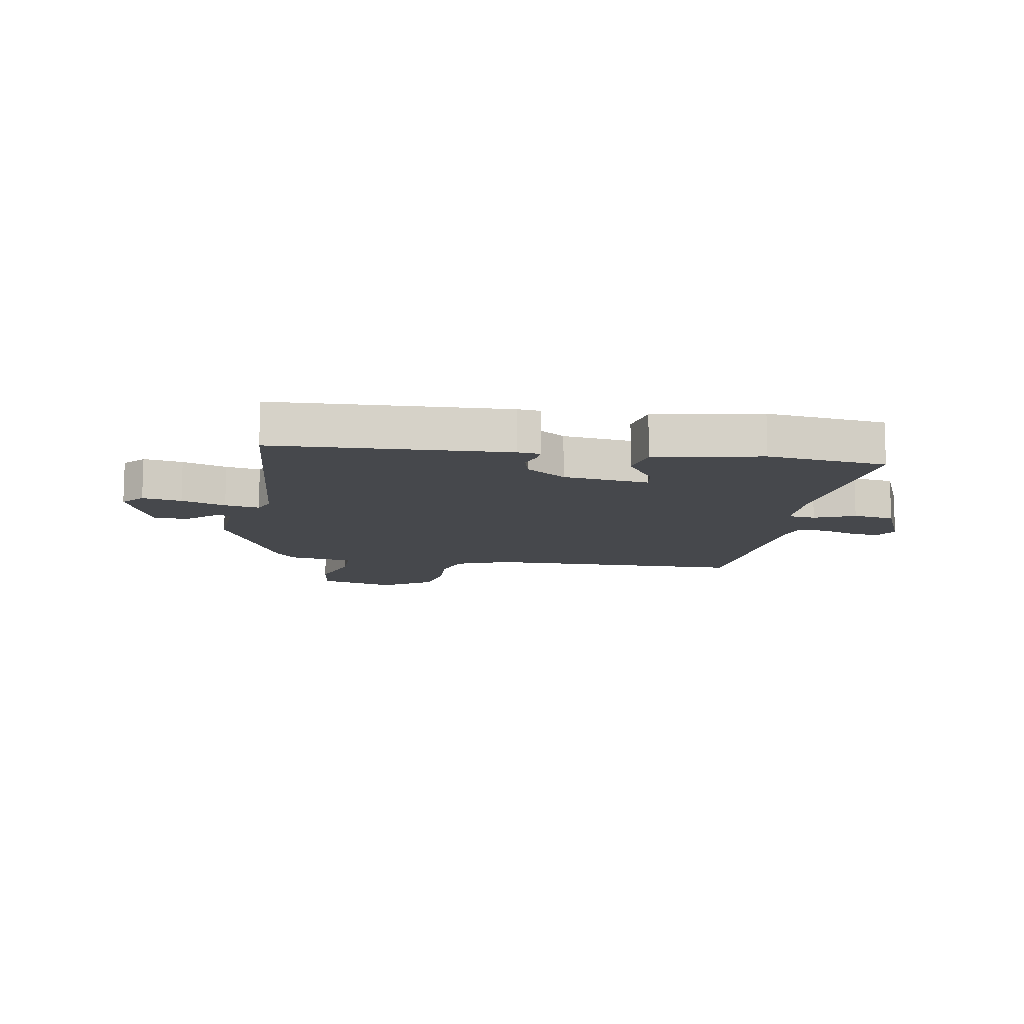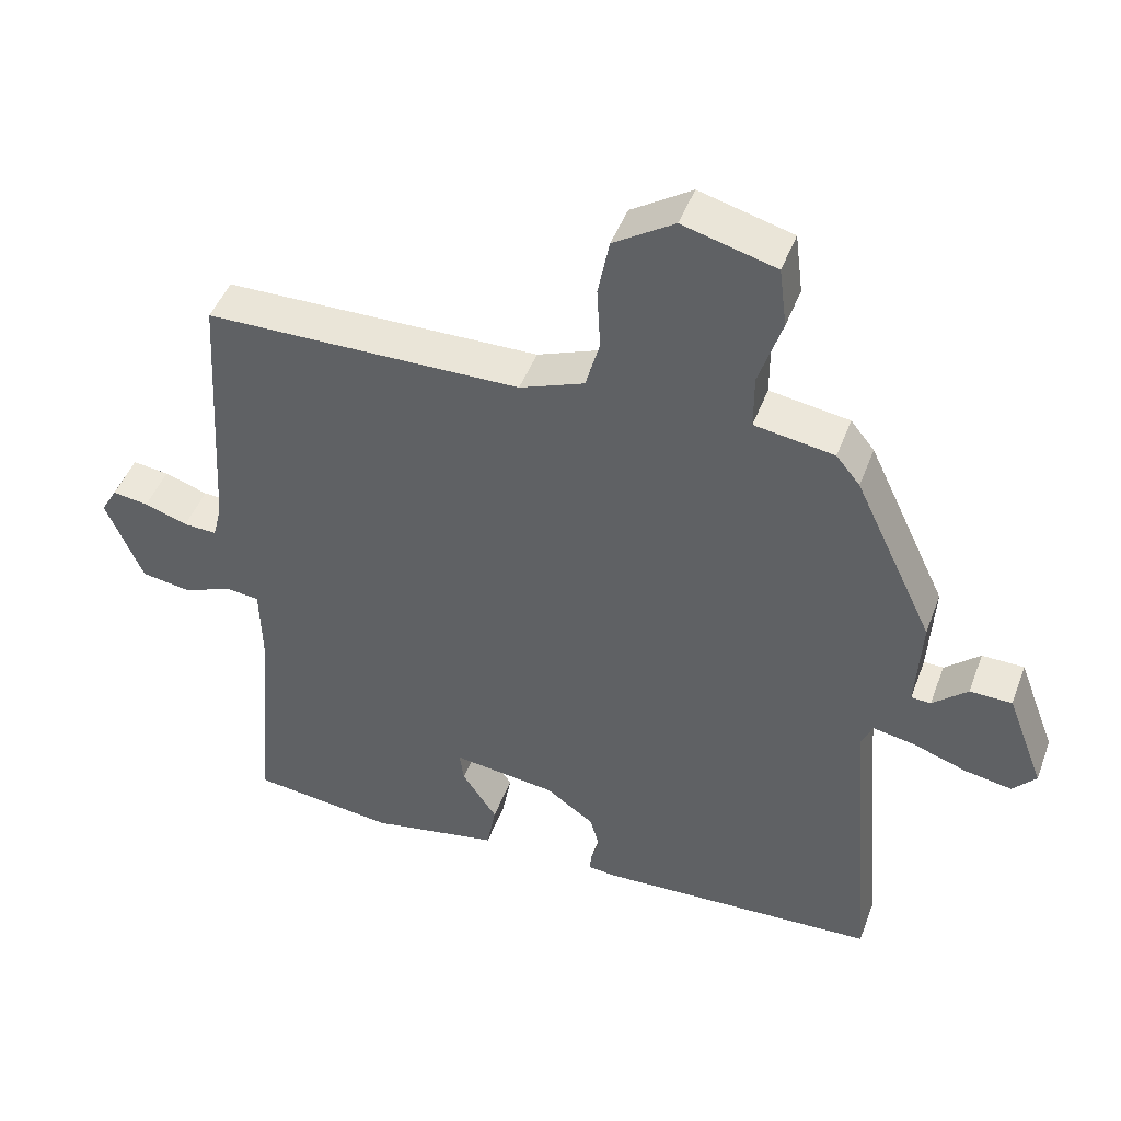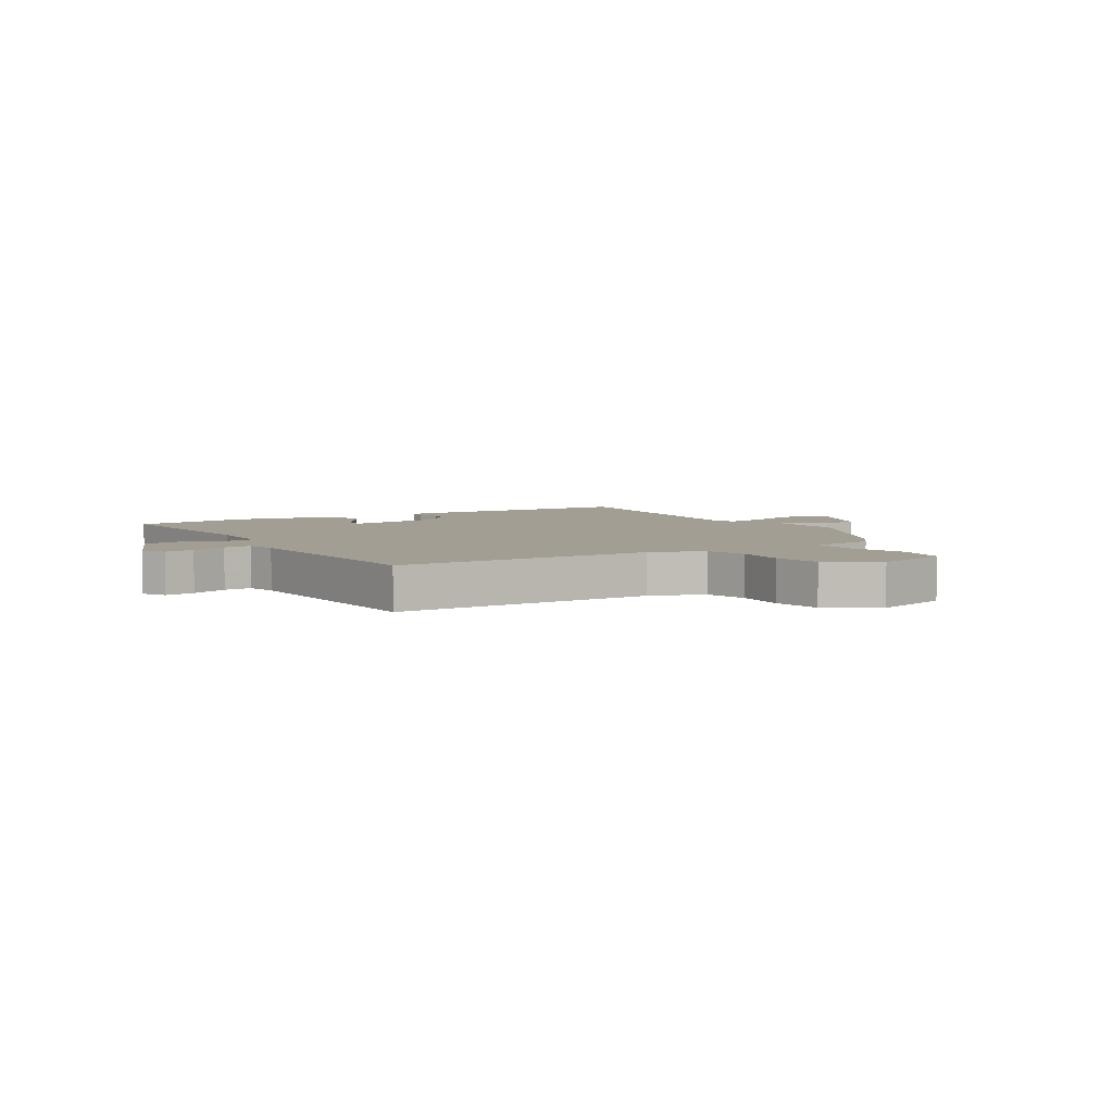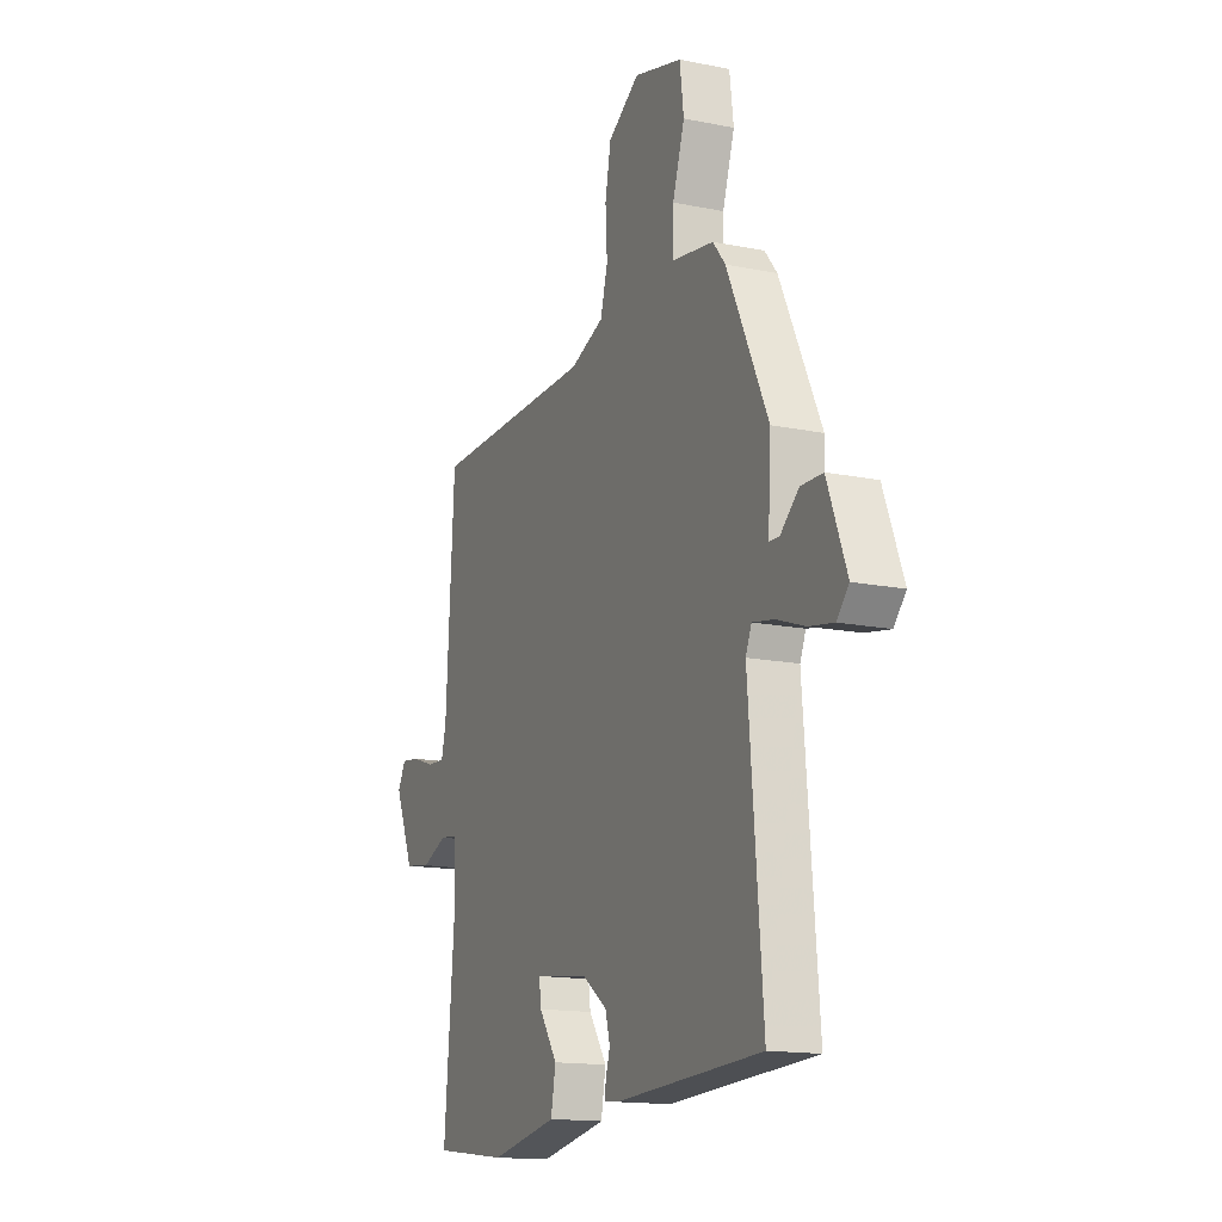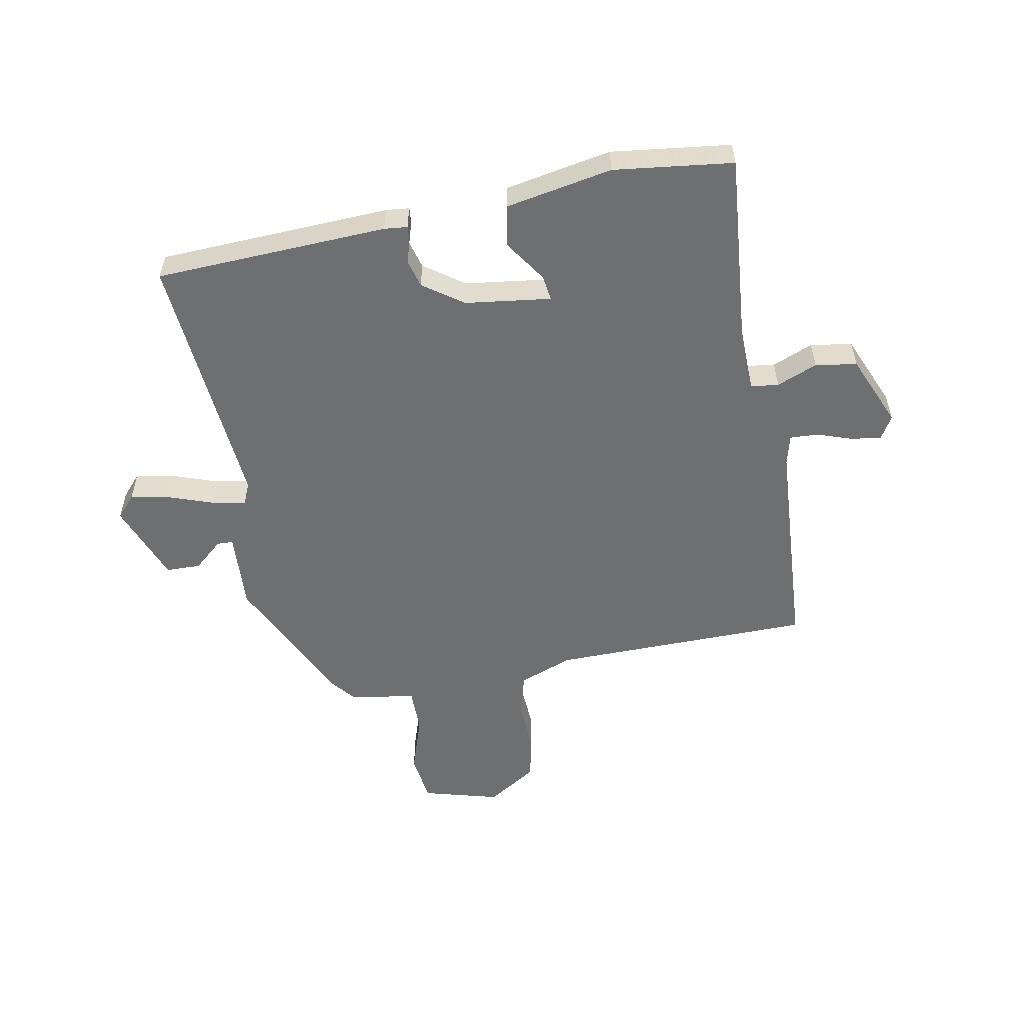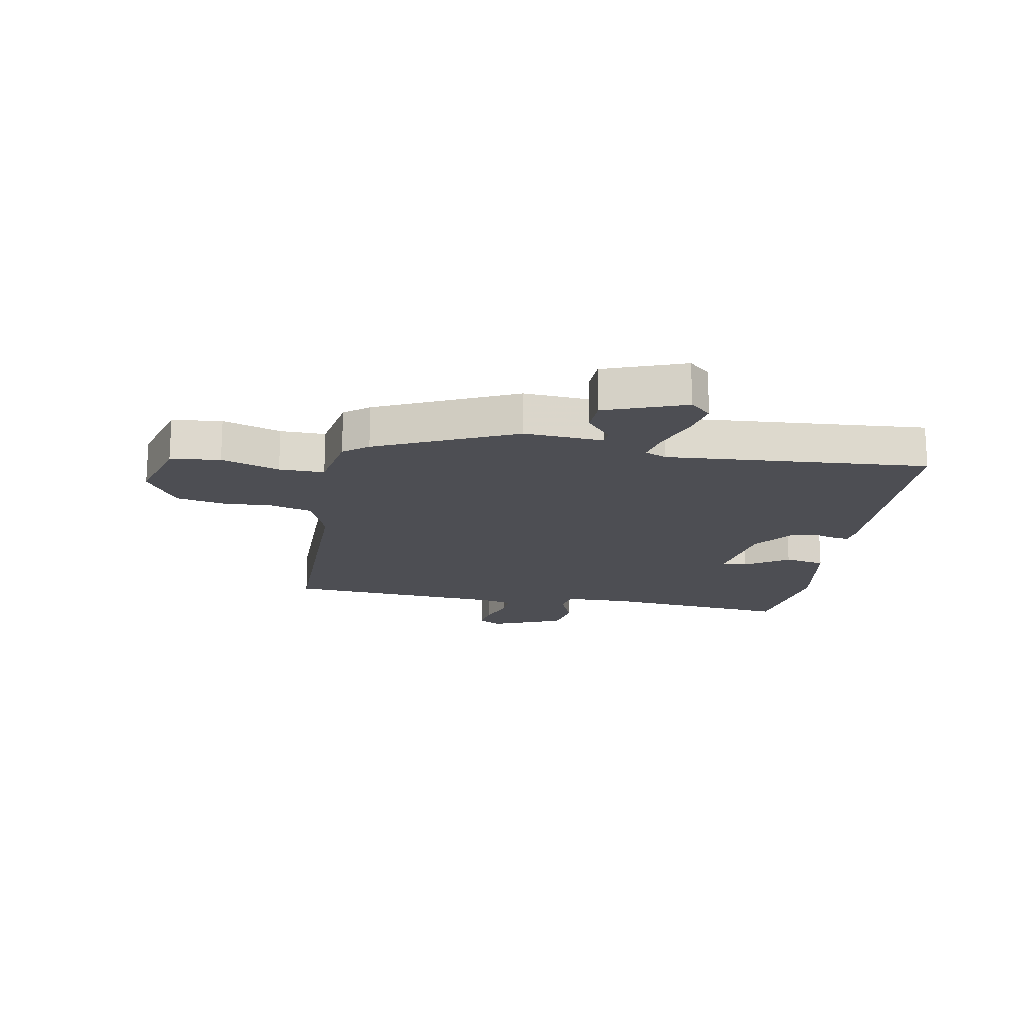
<metadata>
{"format":"obj","ext":"obj","renderer":"f3d","projection":"perspective","resolution":1024,"background":"white","views":[{"elev":-11.3,"azim":170.4,"up":"+Y"},{"elev":46.0,"azim":19.9,"up":"+Z"},{"elev":5.0,"azim":-31.8,"up":"+Y"},{"elev":-15.1,"azim":66.4,"up":"+Z"},{"elev":-54.6,"azim":-169.5,"up":"+Y"},{"elev":-17.3,"azim":79.1,"up":"+Y"}]}
</metadata>
<code>
v 0.507 0.07 -0.468
v 0.105 0.07 -0.487
v 0.065 0.07 -0.483
v 0.067 0.07 -0.457
v 0.079 0.07 -0.417
v 0.066 0.07 -0.369
v -0.003 0.07 -0.32
v -0.151 0.07 -0.301
v -0.145 0.07 -0.345
v -0.095 0.07 -0.419
v -0.108 0.07 -0.49
v -0.293 0.07 -0.525
v -0.499 0.07 -0.5
v -0.471 0.07 -0.174
v -0.474 0.07 -0.059
v -0.522 0.07 -0.053
v -0.592 0.07 -0.082
v -0.664 0.07 -0.071
v -0.717 0.07 0.054
v -0.694 0.07 0.094
v -0.642 0.07 0.087
v -0.58 0.07 0.066
v -0.532 0.07 0.064
v -0.519 0.07 0.116
v -0.496 0.07 0.501
v -0.043 0.07 0.508
v 0.05 0.07 0.544
v 0.07 0.07 0.617
v 0.065 0.07 0.705
v 0.081 0.07 0.788
v 0.168 0.07 0.844
v 0.301 0.07 0.808
v 0.312 0.07 0.722
v 0.279 0.07 0.621
v 0.279 0.07 0.543
v 0.393 0.07 0.525
v 0.427 0.07 0.483
v 0.54 0.07 0.244
v 0.532 0.07 0.107
v 0.56 0.07 0.106
v 0.61 0.07 0.15
v 0.67 0.07 0.149
v 0.723 0.07 0.01
v 0.69 0.07 -0.027
v 0.622 0.07 -0.015
v 0.545 0.07 0.012
v 0.485 0.07 0.023
v 0.469 0.07 -0.015
v 0.507 0 -0.468
v 0.105 0 -0.487
v 0.065 0 -0.483
v 0.067 0 -0.457
v 0.079 0 -0.417
v 0.066 0 -0.369
v -0.003 0 -0.32
v -0.151 0 -0.301
v -0.145 0 -0.345
v -0.095 0 -0.419
v -0.108 0 -0.49
v -0.293 0 -0.525
v -0.499 0 -0.5
v -0.471 0 -0.174
v -0.474 0 -0.059
v -0.522 0 -0.053
v -0.592 0 -0.082
v -0.664 0 -0.071
v -0.717 0 0.054
v -0.694 0 0.094
v -0.642 0 0.087
v -0.58 0 0.066
v -0.532 0 0.064
v -0.519 0 0.116
v -0.496 0 0.501
v -0.043 0 0.508
v 0.05 0 0.544
v 0.07 0 0.617
v 0.065 0 0.705
v 0.081 0 0.788
v 0.168 0 0.844
v 0.301 0 0.808
v 0.312 0 0.722
v 0.279 0 0.621
v 0.279 0 0.543
v 0.393 0 0.525
v 0.427 0 0.483
v 0.54 0 0.244
v 0.532 0 0.107
v 0.56 0 0.106
v 0.61 0 0.15
v 0.67 0 0.149
v 0.723 0 0.01
v 0.69 0 -0.027
v 0.622 0 -0.015
v 0.545 0 0.012
v 0.485 0 0.023
v 0.469 0 -0.015
f 43 44 45 46
f 43 46 47
f 40 41 42 43
f 39 40 43 47
f 38 39 47
f 35 36 37 38
f 35 38 47 48
f 31 32 33 34
f 31 34 35
f 28 29 30 31
f 27 28 31 35
f 26 27 35 48
f 24 25 26 48
f 19 20 21 22
f 19 22 23
f 16 17 18 19
f 15 16 19 23
f 11 12 13 14
f 9 10 11 14
f 8 9 14 15
f 7 8 15 23
f 2 3 4 5
f 2 5 6
f 1 2 6
f 7 23 24 48
f 1 6 7 48
f 94 93 92 91
f 95 94 91
f 91 90 89 88
f 95 91 88 87
f 95 87 86
f 86 85 84 83
f 96 95 86 83
f 82 81 80 79
f 83 82 79
f 79 78 77 76
f 83 79 76 75
f 96 83 75 74
f 96 74 73 72
f 70 69 68 67
f 71 70 67
f 67 66 65 64
f 71 67 64 63
f 62 61 60 59
f 62 59 58 57
f 63 62 57 56
f 71 63 56 55
f 53 52 51 50
f 54 53 50
f 54 50 49
f 96 72 71 55
f 96 55 54 49
f 1 49 50 2
f 2 50 51 3
f 3 51 52 4
f 4 52 53 5
f 5 53 54 6
f 6 54 55 7
f 7 55 56 8
f 8 56 57 9
f 9 57 58 10
f 10 58 59 11
f 11 59 60 12
f 12 60 61 13
f 13 61 62 14
f 14 62 63 15
f 15 63 64 16
f 16 64 65 17
f 17 65 66 18
f 18 66 67 19
f 19 67 68 20
f 20 68 69 21
f 21 69 70 22
f 22 70 71 23
f 23 71 72 24
f 24 72 73 25
f 25 73 74 26
f 26 74 75 27
f 27 75 76 28
f 28 76 77 29
f 29 77 78 30
f 30 78 79 31
f 31 79 80 32
f 32 80 81 33
f 33 81 82 34
f 34 82 83 35
f 35 83 84 36
f 36 84 85 37
f 37 85 86 38
f 38 86 87 39
f 39 87 88 40
f 40 88 89 41
f 41 89 90 42
f 42 90 91 43
f 43 91 92 44
f 44 92 93 45
f 45 93 94 46
f 46 94 95 47
f 47 95 96 48
f 48 96 49 1

</code>
